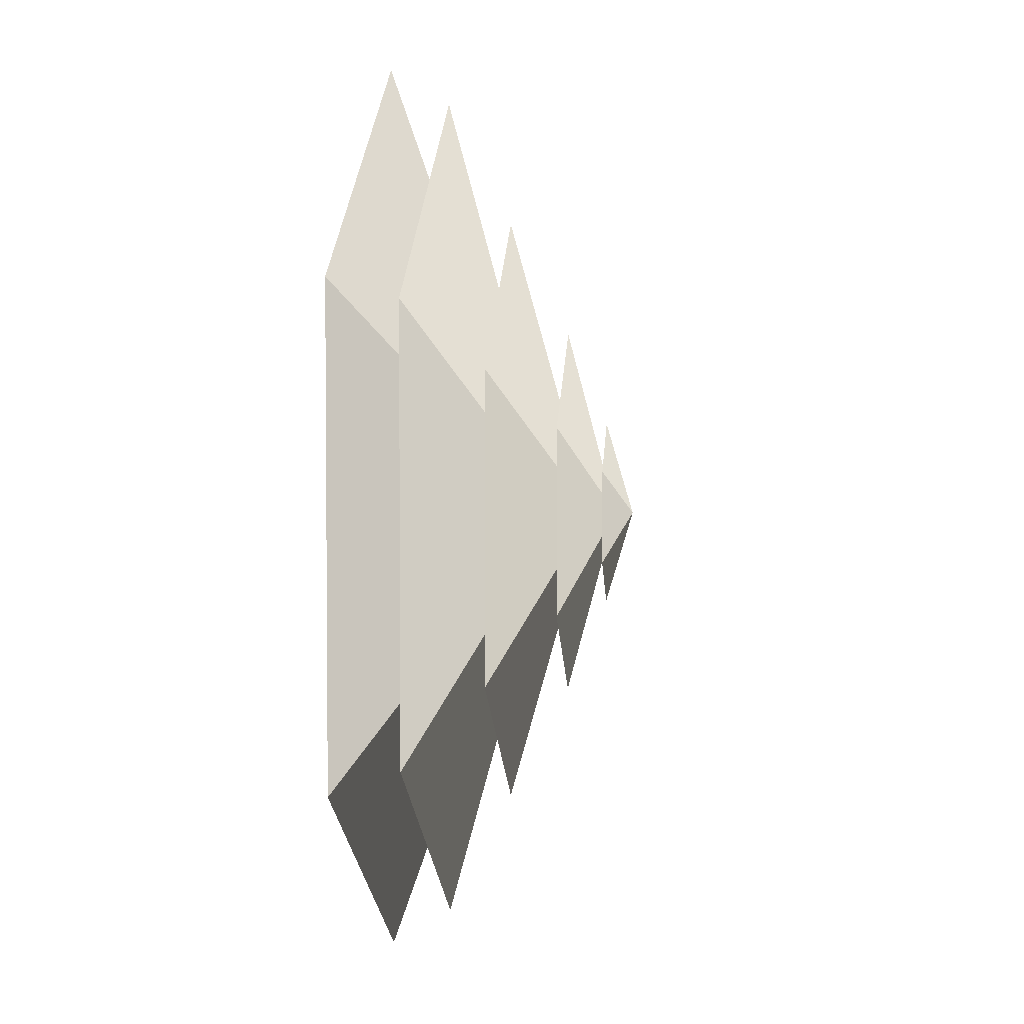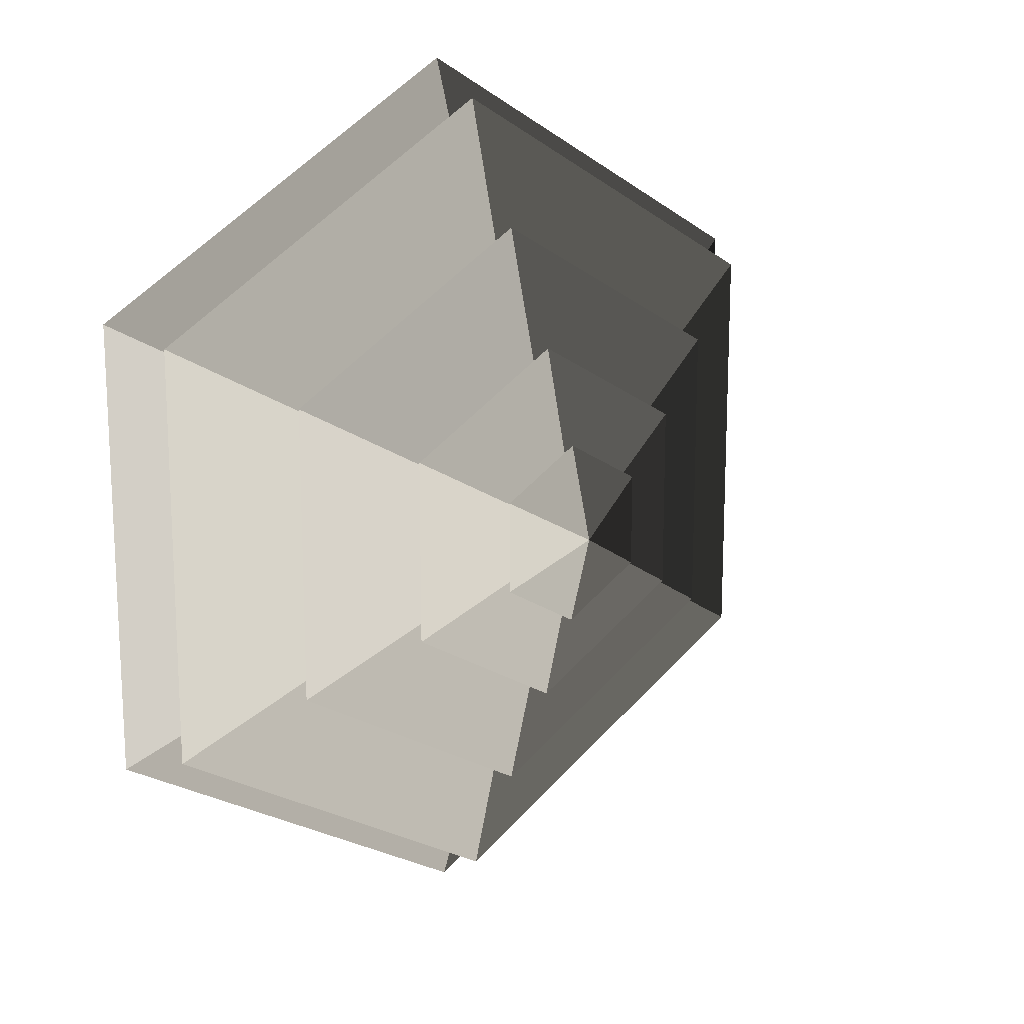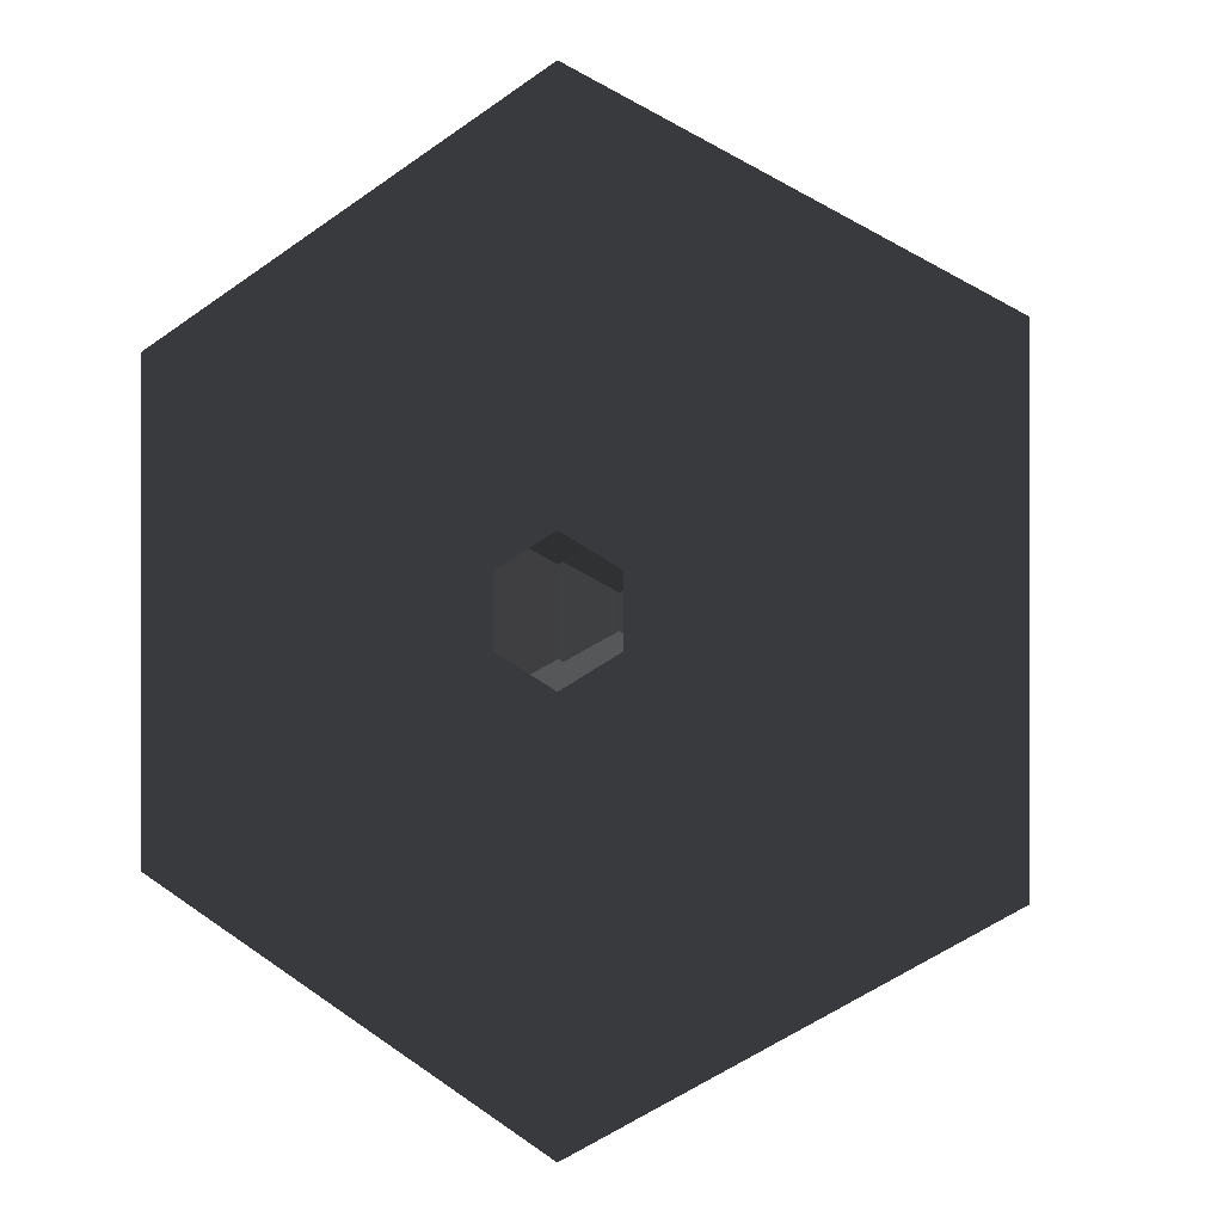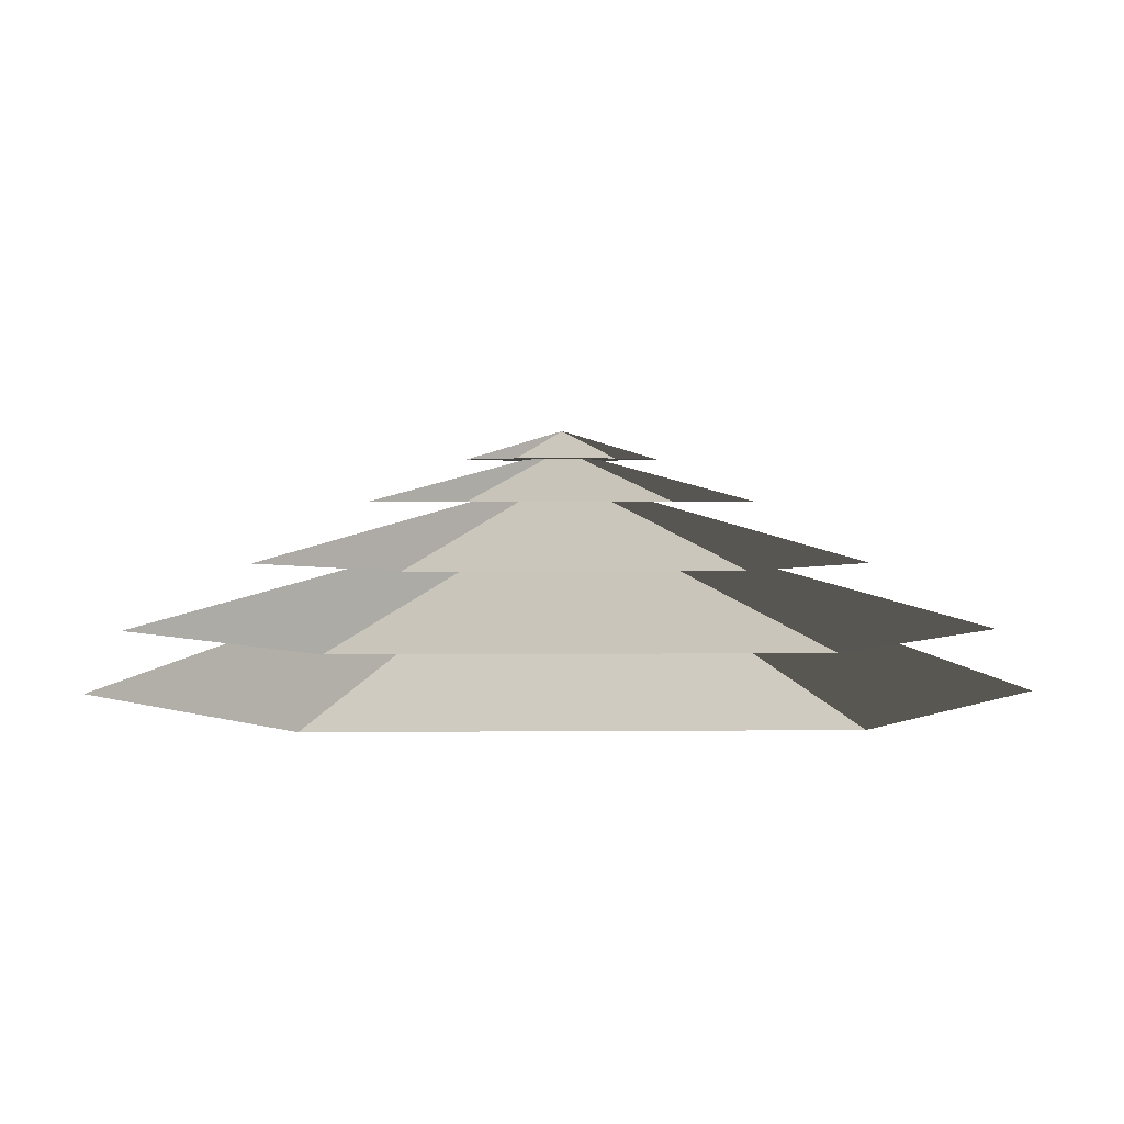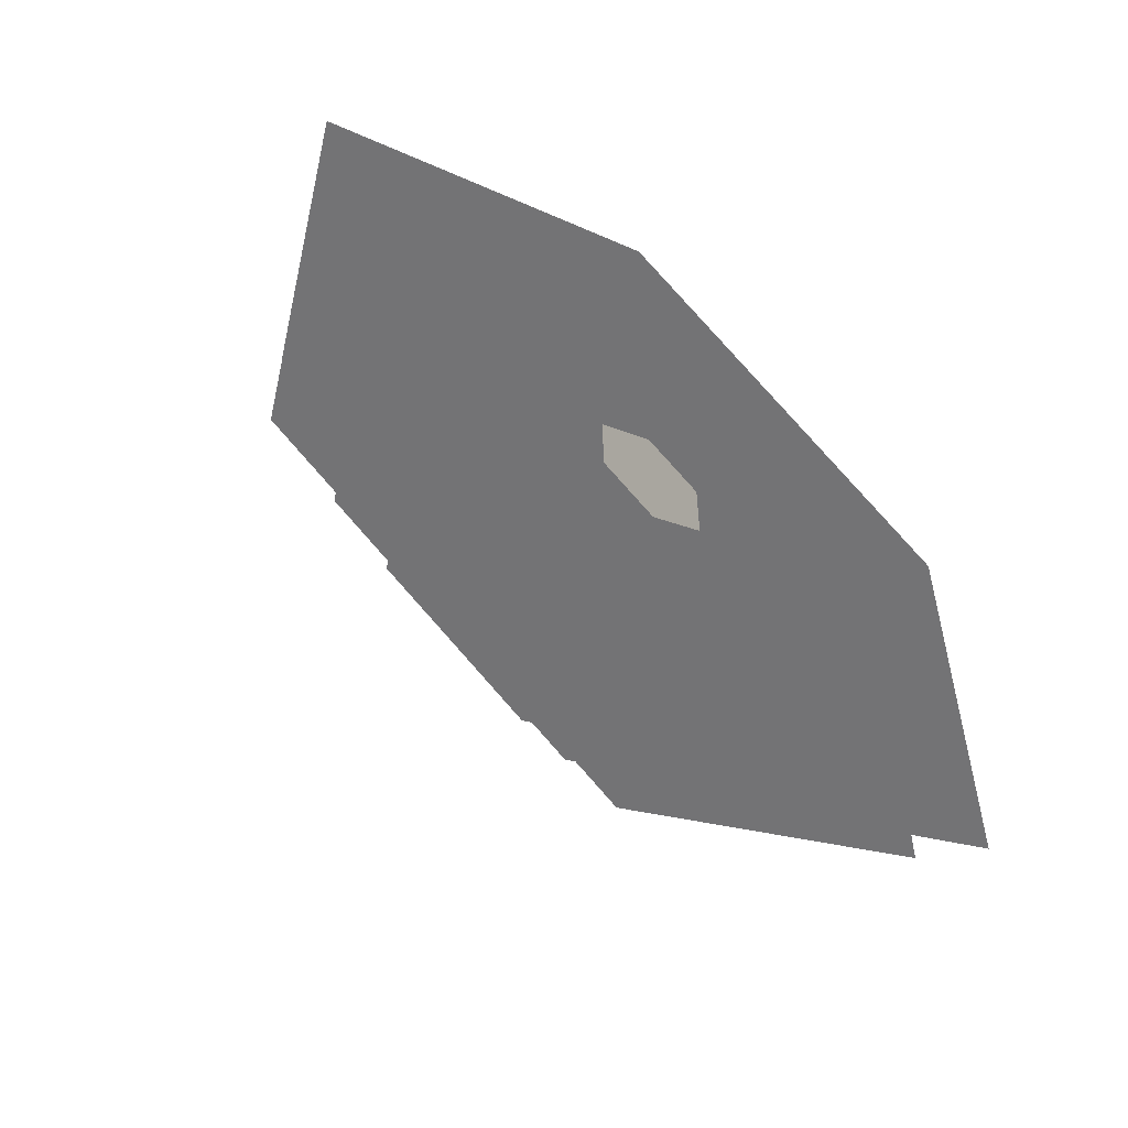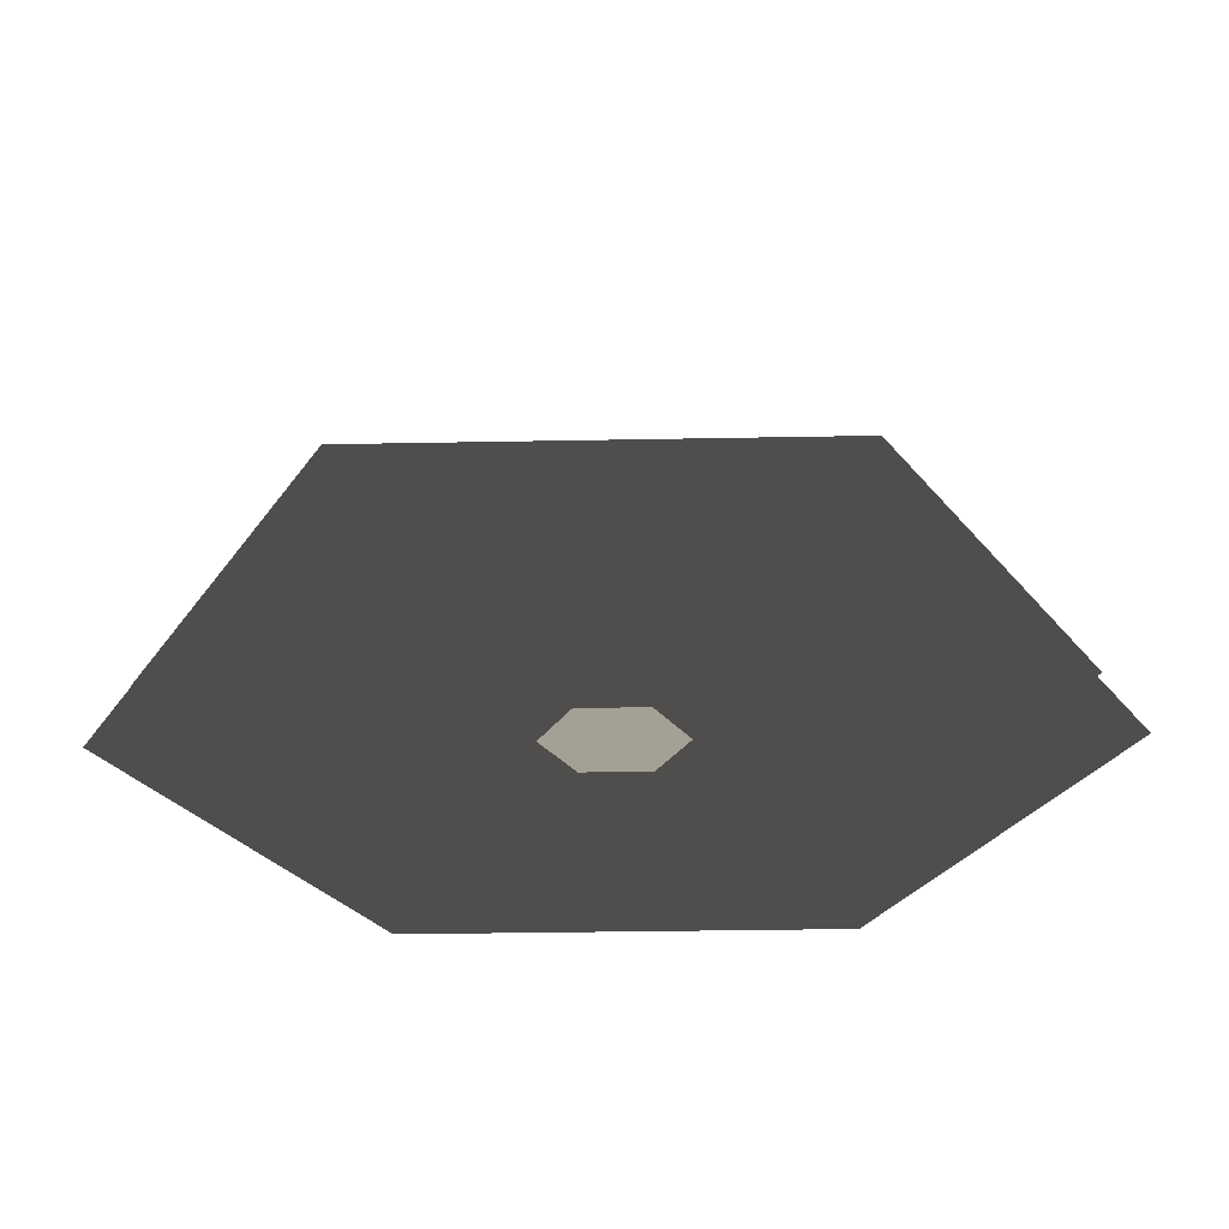
<metadata>
{"format":"obj","ext":"obj","renderer":"f3d","projection":"perspective","resolution":1024,"background":"white","views":[{"elev":3.5,"azim":-84.6,"up":"+Y"},{"elev":16.4,"azim":-37.9,"up":"+Y"},{"elev":-0.2,"azim":-159.1,"up":"+Y"},{"elev":1.5,"azim":-92.5,"up":"+Z"},{"elev":-56.0,"azim":140.2,"up":"+Y"},{"elev":-30.9,"azim":-88.4,"up":"+Z"}]}
</metadata>
<code>
v -10.39 6 3.994
v -70.82 40.89 3.994
v -70.82 -40.89 3.994
v -10.39 -6 3.994
v -4.47e-05 12 3.994
v -0.0001542 81.78 3.994
v 10.39 6 3.994
v 70.82 40.89 3.994
v 5.915e-05 -81.78 3.994
v -5.039e-05 -12 3.994
v 70.82 -40.89 3.994
v 10.39 -6 3.994
v -0.0001542 81.78 3.994
v -9.18e-05 51.36 14.77
v -44.48 25.68 14.77
v -70.82 40.89 3.994
v -44.48 25.68 14.77
v -65.28 37.69 14.77
v -65.28 -37.69 14.77
v -44.48 -25.68 14.77
v -9.18e-05 51.36 14.77
v -2.738e-05 75.38 14.77
v 44.48 25.68 14.77
v 65.28 37.69 14.77
v -7.139e-05 -75.38 14.77
v -6.967e-06 -51.36 14.77
v 65.28 -37.69 14.77
v 44.48 -25.68 14.77
v -70.82 -40.89 3.994
v -44.48 -25.68 14.77
v -6.967e-06 -51.36 14.77
v 5.915e-05 -81.78 3.994
v 70.82 -40.89 3.994
v 44.48 -25.68 14.77
v 44.48 25.68 14.77
v 70.82 40.89 3.994
v -70.82 40.89 3.994
v -44.48 25.68 14.77
v -44.48 -25.68 14.77
v -70.82 -40.89 3.994
v 5.915e-05 -81.78 3.994
v -6.967e-06 -51.36 14.77
v 44.48 -25.68 14.77
v 70.82 -40.89 3.994
v 70.82 40.89 3.994
v 44.48 25.68 14.77
v -9.18e-05 51.36 14.77
v -0.0001542 81.78 3.994
v -2.738e-05 75.38 14.77
v 4.997e-06 33.42 26.26
v -28.94 16.71 26.26
v -65.28 37.69 14.77
v -28.94 16.71 26.26
v -46.13 26.63 26.26
v -46.13 -26.63 26.26
v -28.94 -16.71 26.26
v 4.997e-06 33.42 26.26
v 1.316e-05 53.27 26.26
v 28.94 16.71 26.26
v 46.13 26.63 26.26
v -0.0001158 -53.27 26.26
v -0.0001077 -33.42 26.26
v 46.13 -26.63 26.26
v 28.94 -16.71 26.26
v -65.28 -37.69 14.77
v -28.94 -16.71 26.26
v -0.0001077 -33.42 26.26
v -7.139e-05 -75.38 14.77
v 65.28 -37.69 14.77
v 28.94 -16.71 26.26
v 28.94 16.71 26.26
v 65.28 37.69 14.77
v -65.28 37.69 14.77
v -28.94 16.71 26.26
v -28.94 -16.71 26.26
v -65.28 -37.69 14.77
v -7.139e-05 -75.38 14.77
v -0.0001077 -33.42 26.26
v 28.94 -16.71 26.26
v 65.28 -37.69 14.77
v 65.28 37.69 14.77
v 28.94 16.71 26.26
v 4.997e-06 33.42 26.26
v -2.738e-05 75.38 14.77
v -46.13 -26.63 26.26
v -13.19 -7.617 36.94
v -7.539e-05 -15.23 36.94
v -0.0001158 -53.27 26.26
v -7.539e-05 -15.23 36.94
v -7.109e-05 -32.93 36.94
v 28.51 -16.46 36.94
v 13.19 -7.618 36.94
v -13.19 -7.617 36.94
v -28.51 -16.46 36.94
v 28.51 16.46 36.94
v 13.19 7.618 36.94
v -3.524e-05 32.93 36.94
v -3.094e-05 15.23 36.94
v -28.51 16.46 36.94
v -13.19 7.617 36.94
v 46.13 -26.63 26.26
v 13.19 -7.618 36.94
v 13.19 7.618 36.94
v 46.13 26.63 26.26
v -46.13 26.63 26.26
v -13.19 7.617 36.94
v -13.19 -7.617 36.94
v -46.13 -26.63 26.26
v -0.0001158 -53.27 26.26
v -7.539e-05 -15.23 36.94
v 13.19 -7.618 36.94
v 46.13 -26.63 26.26
v 46.13 26.63 26.26
v 13.19 7.618 36.94
v -3.094e-05 15.23 36.94
v 1.316e-05 53.27 26.26
v 1.316e-05 53.27 26.26
v -3.094e-05 15.23 36.94
v -13.19 7.617 36.94
v -46.13 26.63 26.26
v 28.51 -16.46 36.94
v 5.388 -3.111 44.08
v 5.388 3.111 44.08
v 28.51 16.46 36.94
v 5.388 3.111 44.08
v 14.22 8.211 44.08
v -5.329e-05 16.42 44.08
v -6.148e-05 6.222 44.08
v -14.22 8.211 44.08
v -5.388 3.111 44.08
v 5.388 -3.111 44.08
v 14.22 -8.21 44.08
v -14.22 -8.21 44.08
v -5.388 -3.111 44.08
v -5.548e-05 -16.42 44.08
v -4.729e-05 -6.222 44.08
v -28.51 16.46 36.94
v -5.388 3.111 44.08
v -5.388 -3.111 44.08
v -28.51 -16.46 36.94
v -7.109e-05 -32.93 36.94
v -4.729e-05 -6.222 44.08
v 5.388 -3.111 44.08
v 28.51 -16.46 36.94
v 28.51 16.46 36.94
v 5.388 3.111 44.08
v -6.148e-05 6.222 44.08
v -3.524e-05 32.93 36.94
v -3.524e-05 32.93 36.94
v -6.148e-05 6.222 44.08
v -5.388 3.111 44.08
v -28.51 16.46 36.94
v -28.51 -16.46 36.94
v -5.388 -3.111 44.08
v -4.729e-05 -6.222 44.08
v -7.109e-05 -32.93 36.94
v -14.22 8.211 44.08
v -5.521e-05 6.809e-05 48.94
v -14.22 -8.21 44.08
v -5.548e-05 -16.42 44.08
v -5.521e-05 6.809e-05 48.94
v 14.22 -8.21 44.08
v 14.22 8.211 44.08
v -5.521e-05 6.809e-05 48.94
v -5.329e-05 16.42 44.08
v -5.329e-05 16.42 44.08
v -5.521e-05 6.809e-05 48.94
v -14.22 8.211 44.08
v -14.22 -8.21 44.08
v -5.521e-05 6.809e-05 48.94
v -5.548e-05 -16.42 44.08
v 14.22 -8.21 44.08
v -5.521e-05 6.809e-05 48.94
v 14.22 8.211 44.08
g Cylinder_314_2097_230
f 1 3 2
f 1 4 3
f 5 1 2
f 5 2 6
f 7 5 6
f 7 6 8
f 4 9 3
f 4 10 9
f 10 11 9
f 10 12 11
f 12 8 11
f 12 7 8
f 13 15 14
f 13 16 15
f 17 19 18
f 17 20 19
f 21 17 18
f 21 18 22
f 23 21 22
f 23 22 24
f 20 25 19
f 20 26 25
f 26 27 25
f 26 28 27
f 28 24 27
f 28 23 24
f 29 31 30
f 29 32 31
f 33 35 34
f 33 36 35
f 37 39 38
f 37 40 39
f 41 43 42
f 41 44 43
f 45 47 46
f 45 48 47
f 49 51 50
f 49 52 51
f 53 55 54
f 53 56 55
f 57 53 54
f 57 54 58
f 59 57 58
f 59 58 60
f 56 61 55
f 56 62 61
f 62 63 61
f 62 64 63
f 64 60 63
f 64 59 60
f 65 67 66
f 65 68 67
f 69 71 70
f 69 72 71
f 73 75 74
f 73 76 75
f 77 79 78
f 77 80 79
f 81 83 82
f 81 84 83
f 85 87 86
f 85 88 87
f 89 91 90
f 89 92 91
f 93 89 90
f 93 90 94
f 92 95 91
f 92 96 95
f 96 97 95
f 96 98 97
f 98 99 97
f 98 100 99
f 100 94 99
f 100 93 94
f 101 103 102
f 101 104 103
f 105 107 106
f 105 108 107
f 109 111 110
f 109 112 111
f 113 115 114
f 113 116 115
f 117 119 118
f 117 120 119
f 121 123 122
f 121 124 123
f 125 127 126
f 125 128 127
f 128 129 127
f 128 130 129
f 131 125 126
f 131 126 132
f 130 133 129
f 130 134 133
f 134 135 133
f 134 136 135
f 136 132 135
f 136 131 132
f 137 139 138
f 137 140 139
f 141 143 142
f 141 144 143
f 145 147 146
f 145 148 147
f 149 151 150
f 149 152 151
f 153 155 154
f 153 156 155
f 157 159 158
f 160 162 161
f 163 165 164
f 166 168 167
f 169 171 170
f 172 174 173

</code>
